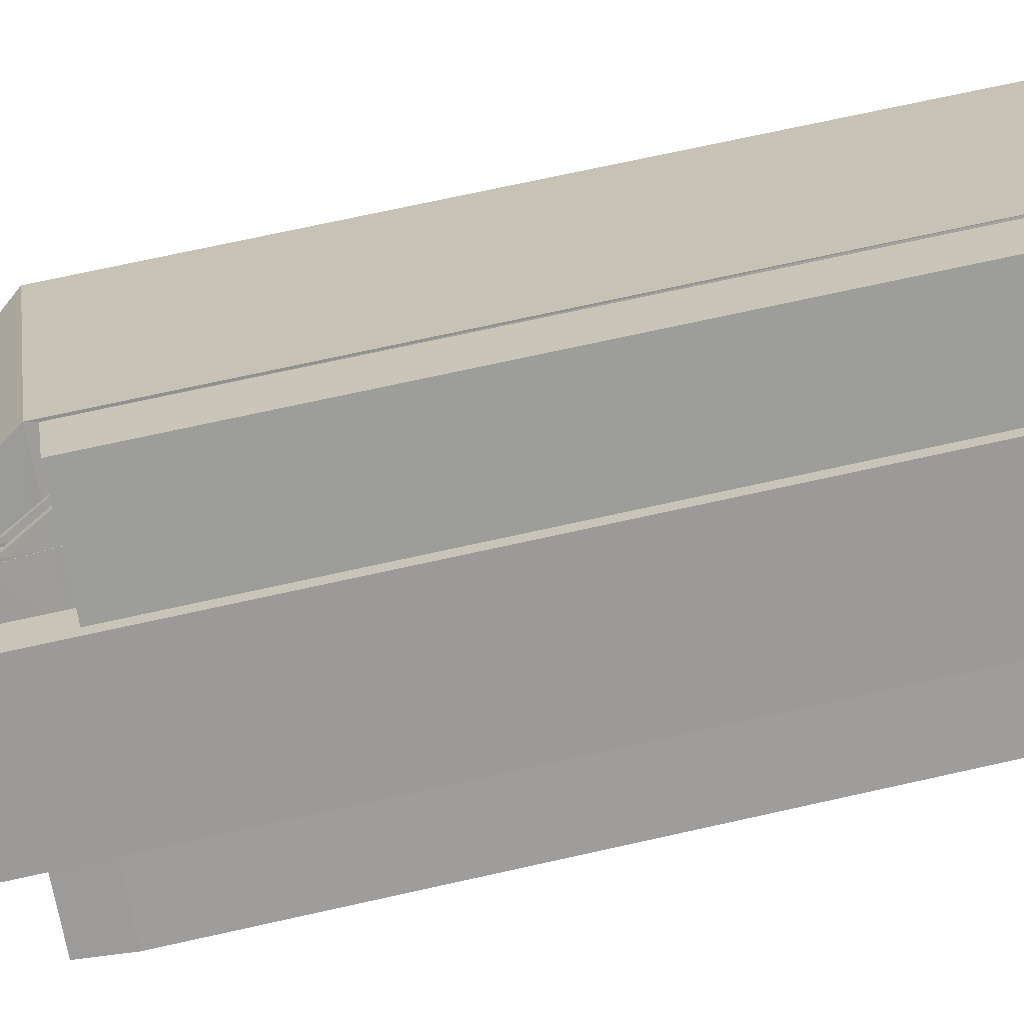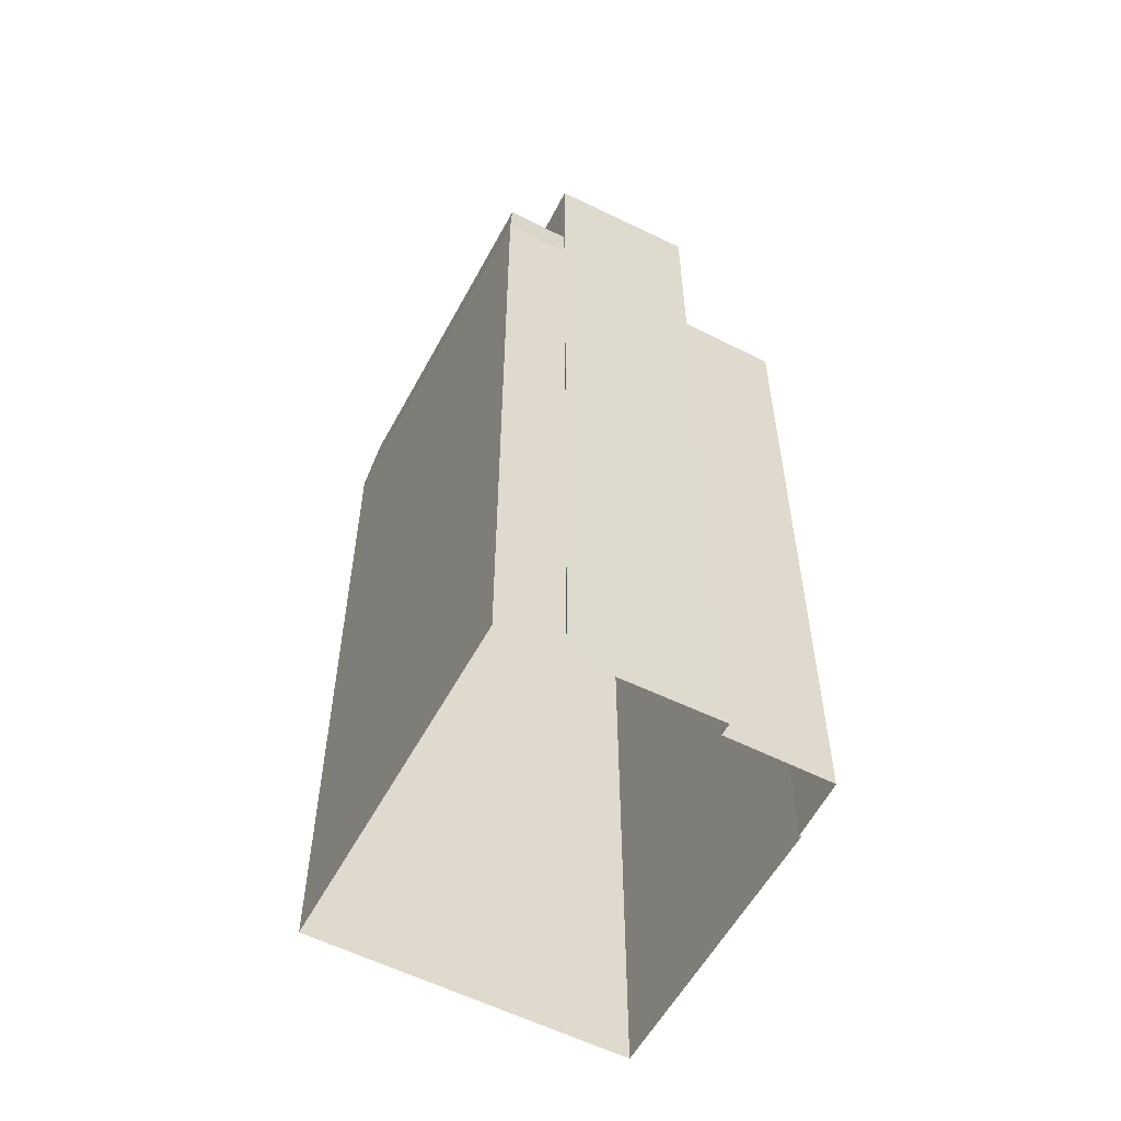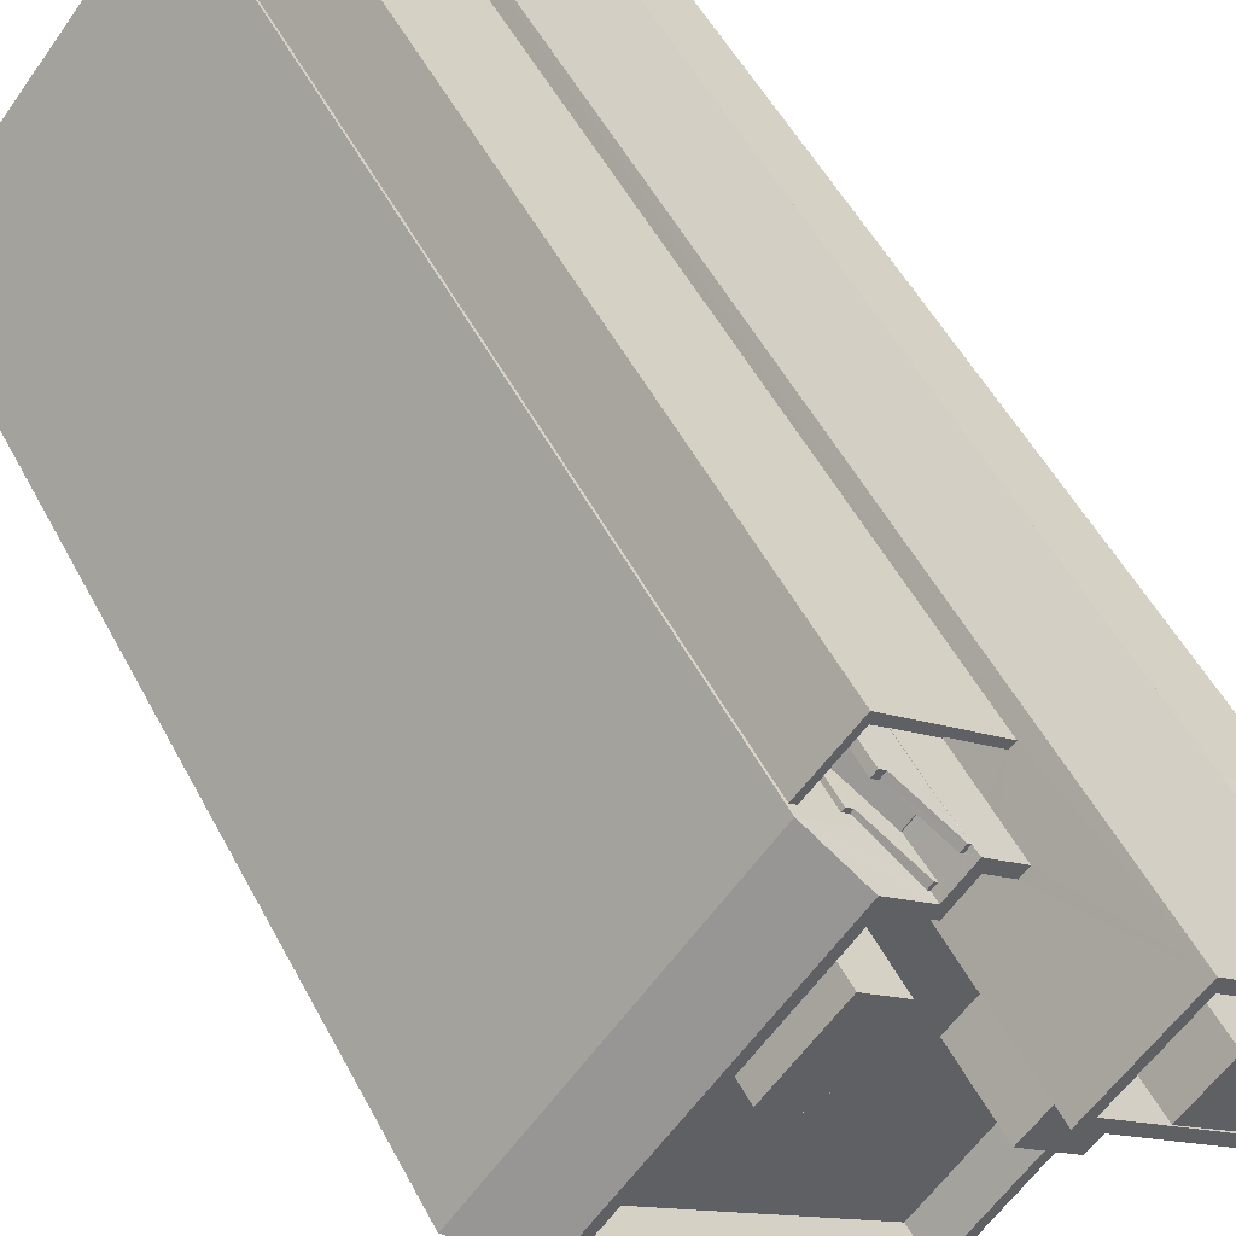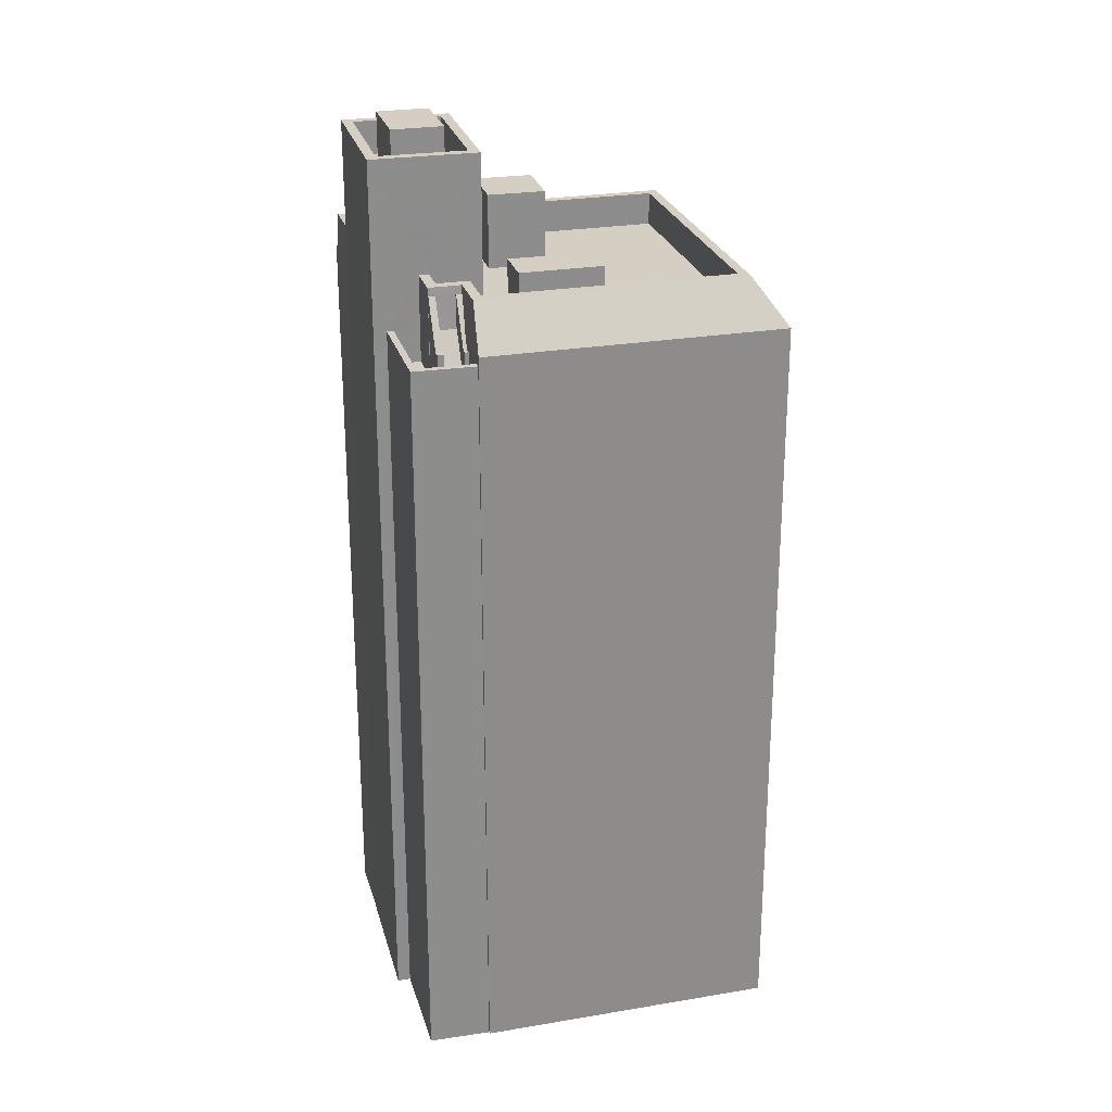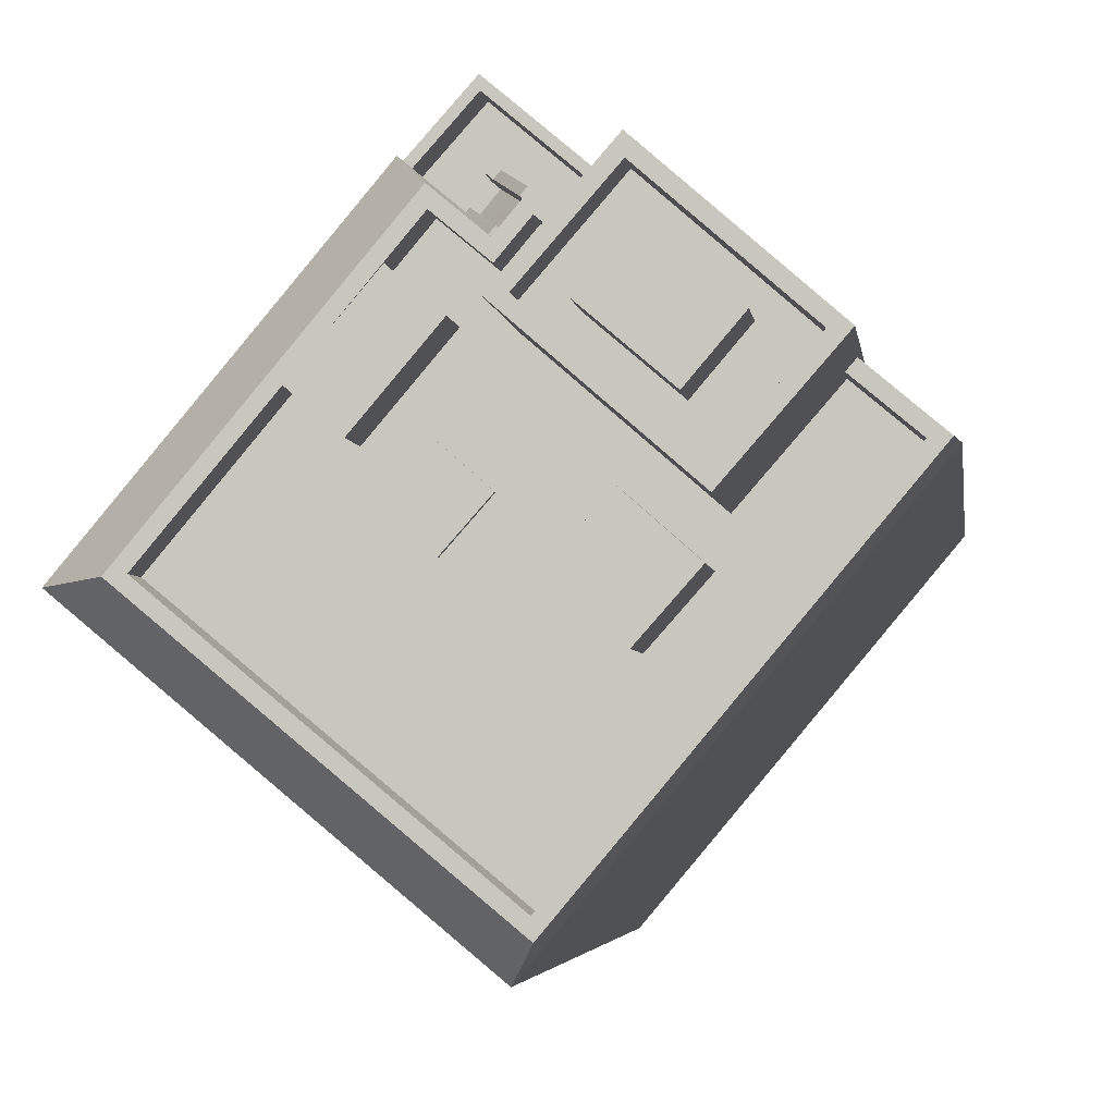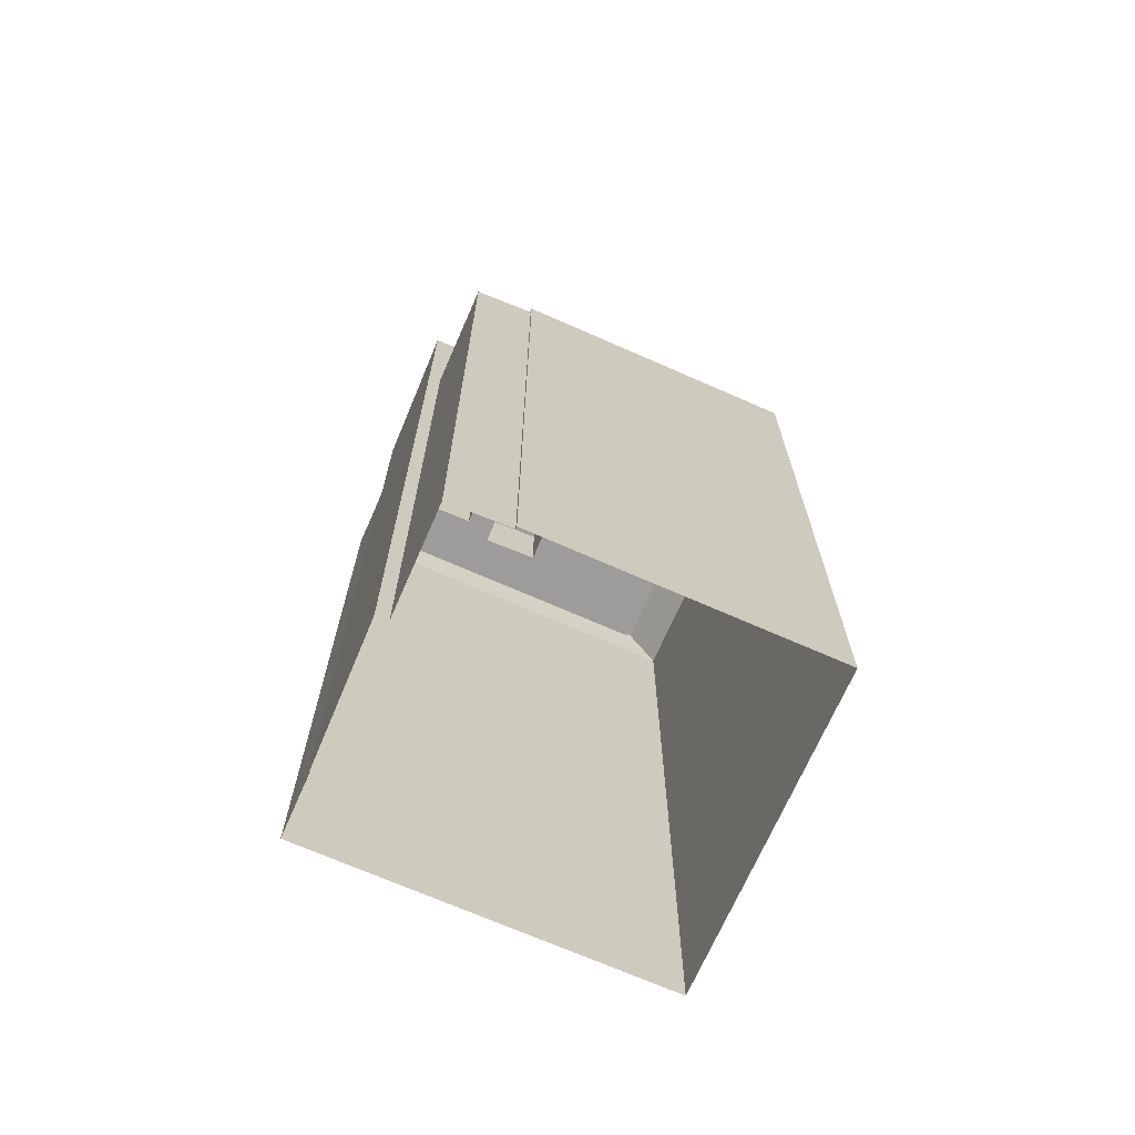
<metadata>
{"format":"obj","ext":"obj","renderer":"f3d","projection":"perspective","resolution":1024,"background":"white","views":[{"elev":70.8,"azim":77.4,"up":"+Y"},{"elev":-56.8,"azim":112.1,"up":"+Z"},{"elev":50.4,"azim":-26.6,"up":"+Y"},{"elev":25.7,"azim":-145.0,"up":"+Z"},{"elev":-3.4,"azim":6.4,"up":"+Y"},{"elev":-70.2,"azim":-153.6,"up":"+Z"}]}
</metadata>
<code>
v -5385 -3.681e+04 2.07
v -5387 -3.682e+04 2.067
v -5395 -3.681e+04 2.07
v -5389 -3.68e+04 2.071
v -5389 -3.68e+04 2.071
v -5382 -3.681e+04 2.069
v -5380 -3.681e+04 2.069
v -5388 -3.68e+04 2.071
v -5385 -3.681e+04 2.07
v -5382 -3.681e+04 2.069
v -5387 -3.681e+04 25.2
v -5388 -3.681e+04 23.85
v -5387 -3.681e+04 25.2
v -5387 -3.681e+04 25.2
v -5387 -3.681e+04 25.2
v -5388 -3.68e+04 23.85
v -5387 -3.681e+04 26.2
v -5387 -3.681e+04 26.2
v -5388 -3.681e+04 26.2
v -5387 -3.681e+04 26.2
v -5388 -3.681e+04 25.36
v -5388 -3.681e+04 24.85
v -5388 -3.681e+04 25.13
v -5388 -3.681e+04 24.85
v -5388 -3.681e+04 24.85
v -5388 -3.681e+04 24.85
v -5388 -3.68e+04 24.85
v -5388 -3.68e+04 24.85
v -5388 -3.68e+04 24.85
v -5388 -3.68e+04 24.85
v -5387 -3.681e+04 26.2
v -5387 -3.681e+04 26.2
v -5387 -3.681e+04 26.2
v -5387 -3.681e+04 26.2
v -5387 -3.681e+04 26.2
v -5388 -3.681e+04 23.85
v -5388 -3.681e+04 23.85
v -5389 -3.68e+04 23.85
v -5386 -3.681e+04 23.85
v -5385 -3.681e+04 23.85
v -5387 -3.681e+04 23.85
v -5388 -3.68e+04 23.85
v -5388 -3.68e+04 23.85
v -5388 -3.68e+04 23.85
v -5387 -3.681e+04 23.85
v -5389 -3.68e+04 24.85
v -5388 -3.68e+04 24.85
v -5388 -3.68e+04 24.85
v -5385 -3.681e+04 24.85
v -5389 -3.68e+04 24.85
v -5385 -3.681e+04 24.85
v -5387 -3.682e+04 25.13
v -5394 -3.681e+04 26.46
v -5395 -3.681e+04 25.13
v -5387 -3.682e+04 26.46
v -5389 -3.68e+04 25.13
v -5389 -3.681e+04 26.46
v -5384 -3.681e+04 25.46
v -5382 -3.681e+04 25.46
v -5384 -3.681e+04 25.46
v -5388 -3.682e+04 25.46
v -5385 -3.681e+04 25.46
v -5387 -3.681e+04 25.46
v -5382 -3.681e+04 25.46
v -5385 -3.681e+04 25.46
v -5391 -3.681e+04 25.46
v -5388 -3.681e+04 25.46
v -5388 -3.681e+04 25.46
v -5386 -3.681e+04 25.46
v -5387 -3.682e+04 25.46
v -5381 -3.681e+04 25.46
v -5389 -3.681e+04 25.46
v -5389 -3.681e+04 25.46
v -5392 -3.681e+04 25.46
v -5387 -3.681e+04 25.46
v -5386 -3.681e+04 25.46
v -5387 -3.681e+04 25.46
v -5390 -3.681e+04 25.46
v -5388 -3.681e+04 25.46
v -5388 -3.681e+04 25.46
v -5393 -3.681e+04 25.46
v -5391 -3.681e+04 25.46
v -5387 -3.681e+04 25.46
v -5389 -3.681e+04 25.46
v -5387 -3.681e+04 25.46
v -5387 -3.681e+04 26.46
v -5387 -3.681e+04 26.46
v -5386 -3.681e+04 26.46
v -5380 -3.681e+04 26.46
v -5382 -3.681e+04 26.46
v -5381 -3.681e+04 26.46
v -5382 -3.681e+04 26.46
v -5387 -3.682e+04 26.46
v -5388 -3.681e+04 26.46
v -5387 -3.681e+04 26.46
v -5386 -3.681e+04 26.46
v -5393 -3.681e+04 26.46
v -5387 -3.681e+04 26.46
v -5388 -3.681e+04 26.99
v -5389 -3.681e+04 26.99
v -5391 -3.681e+04 26.99
v -5390 -3.681e+04 26.99
v -5388 -3.681e+04 25.6
v -5389 -3.681e+04 25.6
v -5389 -3.681e+04 25.6
v -5388 -3.681e+04 25.6
v -5385 -3.681e+04 27.74
v -5387 -3.681e+04 27.74
v -5385 -3.681e+04 27.74
v -5384 -3.681e+04 27.74
v -5385 -3.681e+04 29.91
v -5382 -3.681e+04 29.91
v -5382 -3.681e+04 29.91
v -5385 -3.681e+04 29.91
v -5383 -3.681e+04 28.91
v -5382 -3.681e+04 28.91
v -5383 -3.681e+04 28.91
v -5384 -3.681e+04 28.91
v -5384 -3.681e+04 28.91
v -5385 -3.681e+04 28.91
v -5385 -3.681e+04 28.91
v -5385 -3.681e+04 28.91
v -5386 -3.681e+04 28.91
v -5387 -3.681e+04 28.91
v -5384 -3.681e+04 29.91
v -5387 -3.681e+04 29.91
v -5387 -3.681e+04 29.91
v -5384 -3.681e+04 29.91
v -5385 -3.681e+04 30.42
v -5386 -3.681e+04 30.42
v -5384 -3.681e+04 30.42
v -5383 -3.681e+04 30.42
v -5387 -3.681e+04 25.29
v -5387 -3.681e+04 25.13
v -5387 -3.681e+04 26.17
v -5380 -3.681e+04 25.13
v -5382 -3.681e+04 25.13
v -5387 -3.681e+04 25.13
v -5386 -3.681e+04 25.13
v -5386 -3.681e+04 25.47
v -5382 -3.681e+04 25.59
f 1 2 3
f 3 4 5
f 6 7 2
f 8 1 5
f 9 10 6
f 1 9 6
f 5 1 3
f 1 6 2
f 11 12 13
f 11 13 14
f 15 11 14
f 16 12 11
f 17 18 19
f 17 20 18
f 19 18 21
f 22 23 24
f 21 18 24
f 23 21 24
f 22 24 25
f 26 22 25
f 27 28 29
f 27 30 28
f 31 30 27
f 31 27 32
f 33 34 32
f 34 35 31
f 32 34 31
f 36 37 38
f 39 40 41
f 42 37 12
f 38 43 44
f 41 40 44
f 43 45 41
f 42 12 16
f 38 42 43
f 38 37 42
f 43 41 44
f 46 47 48
f 48 47 49
f 46 50 47
f 49 47 51
f 52 53 54
f 55 53 52
f 56 54 57
f 54 53 57
f 58 59 60
f 61 62 63
f 59 64 60
f 65 58 60
f 66 61 67
f 68 63 65
f 68 65 69
f 65 60 69
f 67 63 68
f 67 61 63
f 61 70 62
f 70 71 62
f 62 71 58
f 71 59 58
f 72 68 69
f 73 66 67
f 74 66 73
f 75 76 77
f 72 69 75
f 78 73 72
f 74 73 78
f 75 77 79
f 78 72 79
f 72 75 79
f 80 81 82
f 82 81 74
f 83 80 84
f 77 85 83
f 79 77 83
f 82 74 78
f 84 80 82
f 79 83 84
f 86 87 88
f 89 90 91
f 91 90 92
f 55 89 93
f 94 95 57
f 87 86 95
f 53 94 57
f 88 87 96
f 55 97 53
f 98 87 95
f 55 93 97
f 89 91 93
f 98 95 94
f 97 94 53
f 99 100 101
f 102 99 101
f 103 104 105
f 103 106 104
f 107 108 109
f 110 107 109
f 111 112 113
f 111 114 112
f 115 116 117
f 118 116 119
f 120 118 119
f 119 116 115
f 121 122 117
f 117 122 115
f 123 120 119
f 124 122 121
f 123 124 120
f 124 123 122
f 112 125 113
f 111 126 127
f 114 111 127
f 127 126 125
f 128 125 112
f 127 125 128
f 129 130 131
f 132 129 131
f 14 13 133
f 20 133 18
f 13 12 24
f 18 133 24
f 133 13 24
f 24 12 37
f 25 24 37
f 26 25 37
f 36 26 37
f 27 16 11
f 11 32 27
f 42 16 27
f 29 42 27
f 29 43 42
f 29 28 43
f 35 134 31
f 31 134 30
f 28 30 43
f 30 134 45
f 43 30 45
f 15 135 11
f 135 33 32
f 11 135 32
f 50 38 44
f 47 50 44
f 51 47 44
f 40 51 44
f 46 48 8
f 5 46 8
f 8 49 1
f 8 48 49
f 46 4 56
f 26 56 23
f 46 5 4
f 36 38 26
f 26 23 22
f 50 46 56
f 26 38 50
f 26 50 56
f 52 3 2
f 52 54 3
f 54 56 4
f 3 54 4
f 52 2 7
f 136 52 7
f 136 7 6
f 137 136 6
f 45 134 138
f 41 45 138
f 139 41 138
f 139 39 41
f 17 19 95
f 19 56 95
f 21 23 56
f 19 21 56
f 56 57 95
f 15 14 133
f 135 15 133
f 134 35 138
f 138 35 86
f 35 34 86
f 17 95 20
f 133 20 135
f 33 95 86
f 33 86 34
f 135 20 33
f 20 95 33
f 140 139 138
f 86 88 140
f 138 86 140
f 136 137 141
f 89 136 141
f 141 90 89
f 136 55 52
f 89 55 136
f 71 91 59
f 91 92 59
f 92 64 59
f 93 71 70
f 93 91 71
f 81 97 74
f 74 97 66
f 61 66 93
f 66 97 93
f 61 93 70
f 80 97 81
f 80 94 97
f 98 80 83
f 98 94 80
f 85 98 83
f 85 87 98
f 85 77 87
f 87 77 96
f 77 76 96
f 102 101 82
f 78 102 82
f 101 100 84
f 82 101 84
f 84 99 79
f 84 100 99
f 79 102 78
f 79 99 102
f 73 103 105
f 73 67 103
f 104 73 105
f 104 72 73
f 72 104 106
f 68 72 106
f 103 68 106
f 103 67 68
f 109 63 62
f 109 108 63
f 65 63 108
f 107 65 108
f 65 107 110
f 58 65 110
f 109 58 110
f 109 62 58
f 10 137 6
f 60 92 125
f 113 137 10
f 60 64 92
f 92 113 125
f 141 137 113
f 90 141 113
f 92 90 113
f 9 1 49
f 9 49 111
f 111 96 126
f 96 75 126
f 96 76 75
f 51 40 39
f 51 39 139
f 140 51 139
f 49 51 140
f 111 88 96
f 49 140 88
f 111 49 88
f 9 111 113
f 10 9 113
f 125 126 69
f 125 69 60
f 126 75 69
f 121 117 114
f 117 116 112
f 114 117 112
f 128 116 118
f 128 112 116
f 118 120 128
f 120 124 127
f 120 127 128
f 127 124 121
f 114 127 121
f 123 131 130
f 123 119 131
f 122 123 130
f 129 122 130
f 132 122 129
f 132 115 122
f 131 115 132
f 131 119 115

</code>
